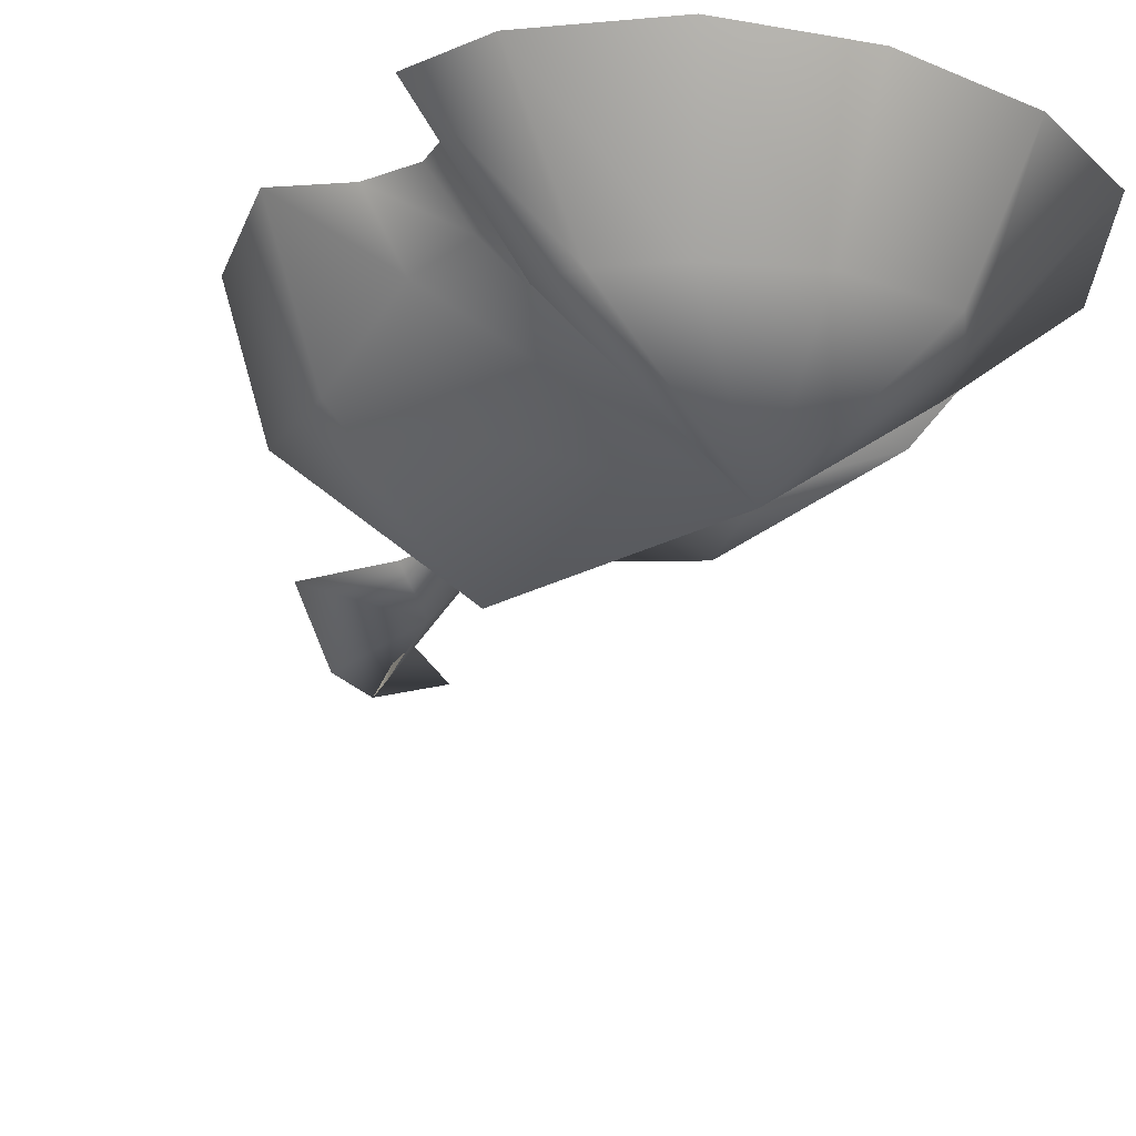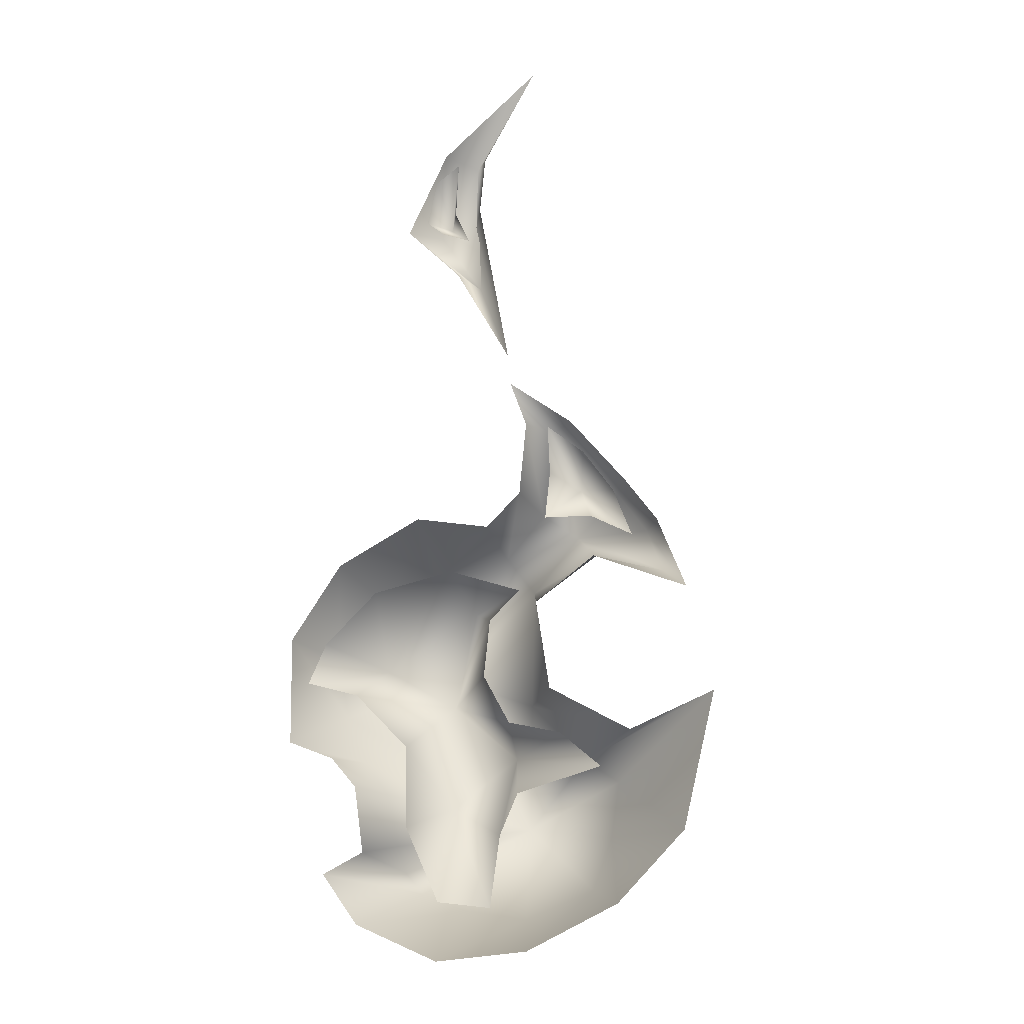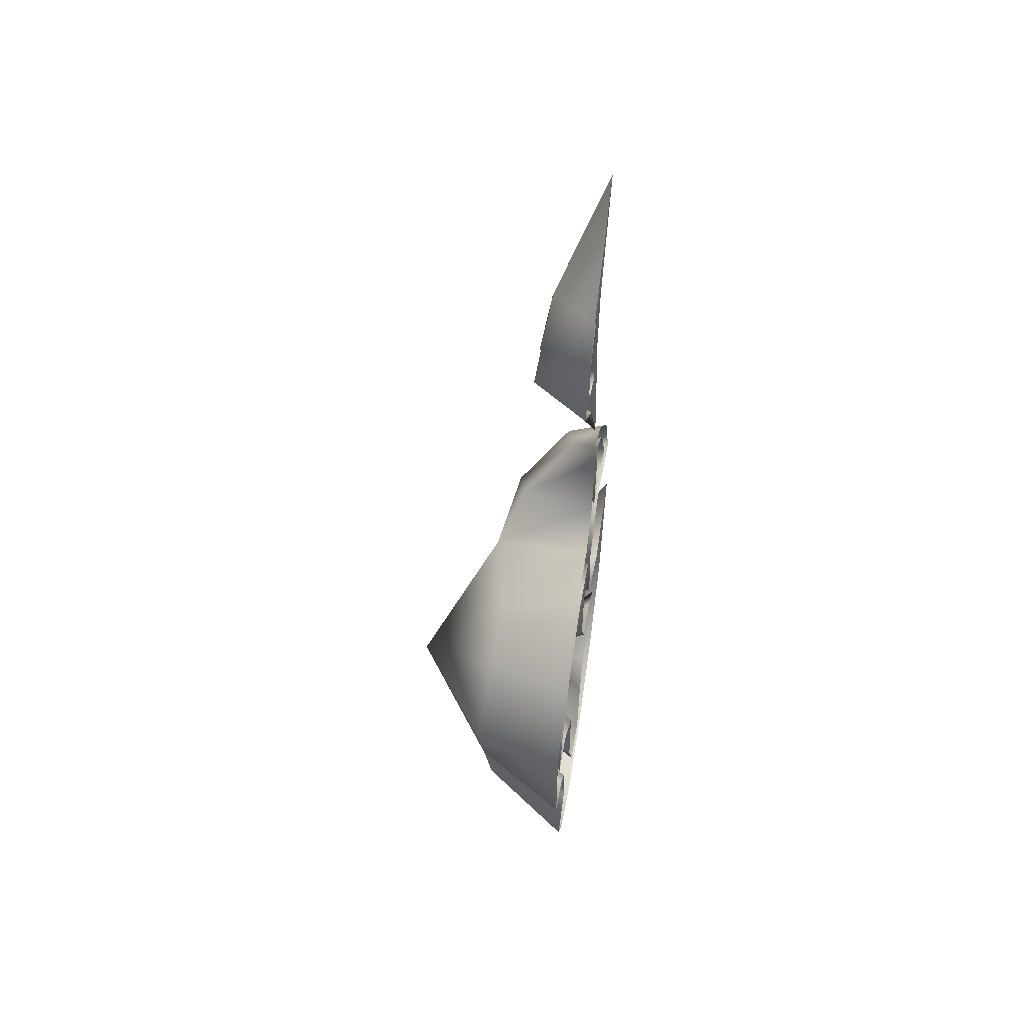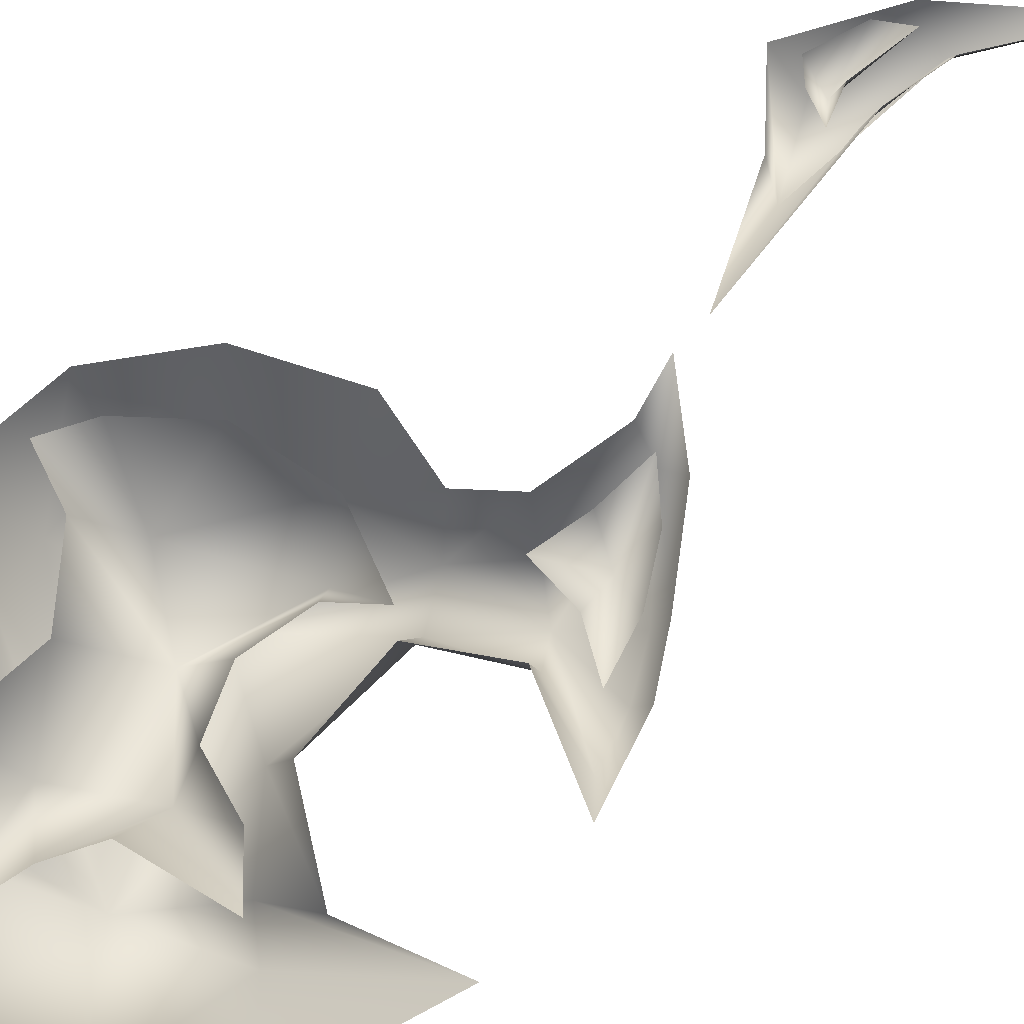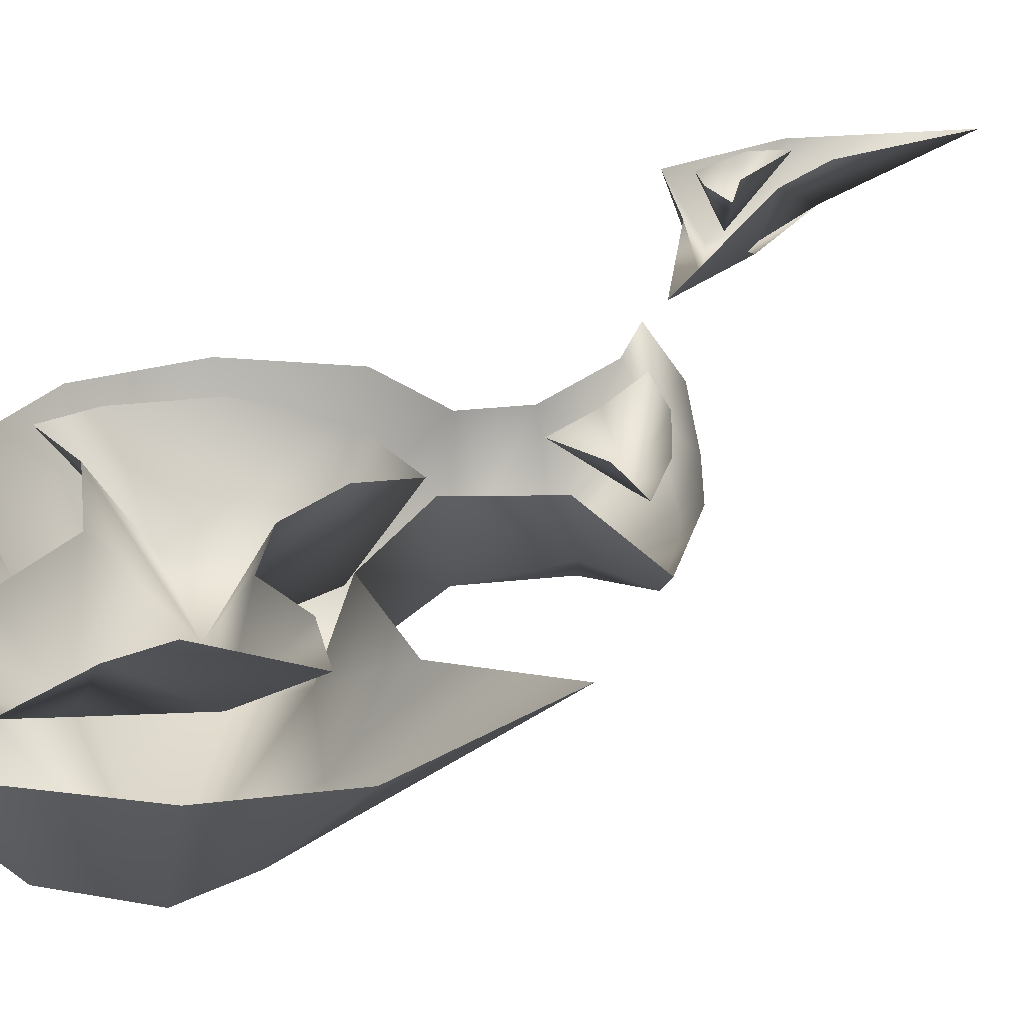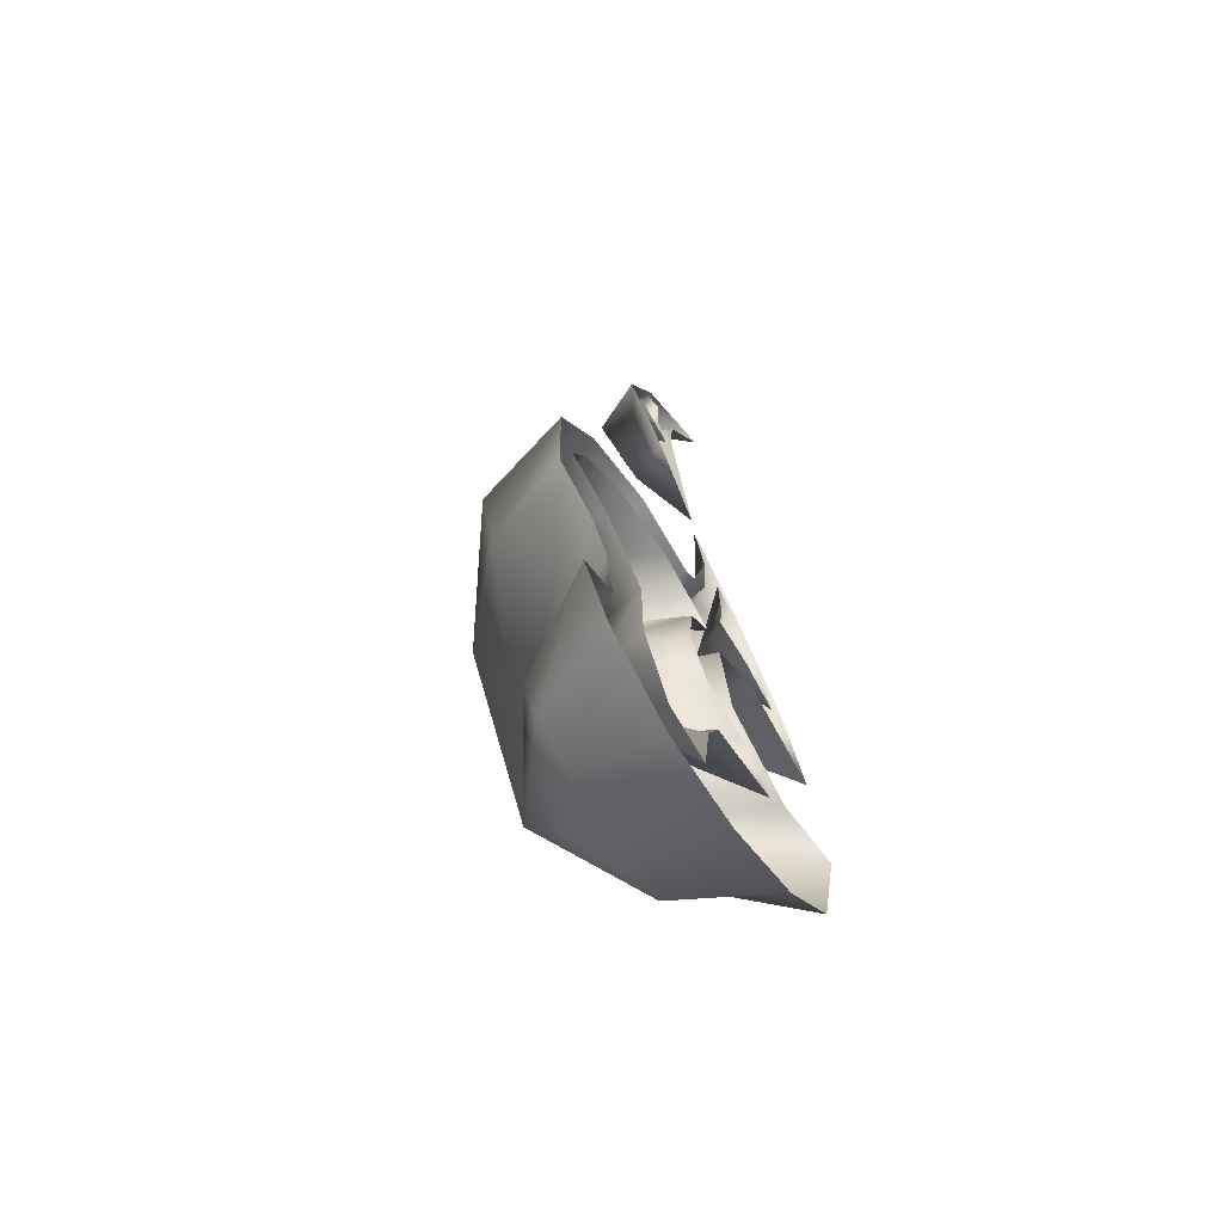
<metadata>
{"format":"obj","ext":"obj","renderer":"f3d","projection":"perspective","resolution":1024,"background":"white","views":[{"elev":-19.4,"azim":-14.0,"up":"+Z"},{"elev":-16.6,"azim":9.4,"up":"+Y"},{"elev":54.3,"azim":-81.0,"up":"+Y"},{"elev":69.1,"azim":48.0,"up":"+Z"},{"elev":31.5,"azim":36.8,"up":"+Z"},{"elev":-68.5,"azim":-58.7,"up":"+Y"}]}
</metadata>
<code>
g fireBlue03_mesh
v 0.02104 0.8171 2.235e-08
v 0.042 0.7669 -0.1968
v -0.1429 0.6353 -0.1517
v 0.02104 0.8171 2.235e-08
v -0.1422 0.7765 2.235e-08
v -0.2475 0.6684 2.235e-08
v -0.2838 0.5847 2.235e-08
v -0.1778 0.5553 2.235e-08
v -0.001951 0.556 -0.1866
v -0.06991 0.4432 2.235e-08
v -0.001236 0.3338 -0.1674
v -0.06763 0.2773 2.235e-08
v 0.0004793 0.1242 2.235e-08
v 0.042 0.7669 -0.1968
v -0.001951 0.556 -0.1866
v -0.001236 0.3338 -0.1674
v 0.1083 0.111 2.235e-08
v 0.1394 0.4358 -0.1579
v 0.1284 0.2564 2.235e-08
v -0.001236 0.3338 -0.1674
v 0.1651 0.3416 2.235e-08
v 0.3374 0.393 2.235e-08
v 0.2534 0.4649 2.235e-08
v 0.1469 0.4885 2.235e-08
v -0.001951 0.556 -0.1866
v 0.09383 0.5877 2.235e-08
v 0.1063 0.7068 -0.0001224
v 0.042 0.7669 -0.1968
v 0.1682 0.77 -0.0002677
v 0.02104 0.8171 2.235e-08
v 0.5725 0.5435 -1.863e-09
v 0.2824 0.4365 -0.1918
v 0.3982 0.4673 -1.863e-09
v 0.2324 0.5588 -1.863e-09
v 0.177 0.8033 -0.1645
v 0.2046 0.7436 -3.725e-09
v 0.3982 0.4673 -1.863e-09
v 0.1687 0.5551 -0.1794
v 0.2824 0.4365 -0.1918
v 0.177 0.8033 -0.1645
v -0.04899 0.6572 -0.3489
v 0.1386 0.3091 -0.3484
v 0.3536 0.3869 -0.1888
v 0.5725 0.5435 -1.863e-09
v 0.5052 0.2609 -1.863e-09
v 0.3368 0.2703 -0.1887
v 0.3676 0.1163 -1.863e-09
v 0.2962 0.1611 -0.1916
v 0.1827 0.02448 -1.863e-09
v 0.1523 0.1015 -0.191
v 0.02393 0.1221 -0.1886
v -0.002105 0.006618 -1.863e-09
v -0.1681 0.08134 -1.863e-09
v -0.0687 0.1579 -0.1885
v -0.2411 0.1839 -1.863e-09
v -0.1089 0.2036 -0.1891
v -0.1025 0.2494 -0.09463
v -0.1089 0.2036 -0.1891
v -0.1586 0.2273 -1.863e-09
v -0.2411 0.1839 -1.863e-09
v -0.1776 0.3629 -1.863e-09
v -0.1255 0.3561 -0.07601
v -0.2286 0.4235 -1.863e-09
v -0.1776 0.4271 -0.09522
v -0.3198 0.4598 -1.863e-09
v -0.2406 0.5419 -0.1823
v -0.3231 0.6811 -1.863e-09
v -0.2695 0.6773 -0.1892
v -0.1491 0.7877 -0.1755
v -0.03734 0.8444 -0.1713
v 0.1106 0.8929 -0.2041
v 0.2729 0.9278 -0.1765
v 0.321 0.8668 -0.106
v 0.2046 0.7436 -3.725e-09
v 0.3279 0.8392 -1.863e-09
v 0.4689 0.8176 -0.06635
v 0.4689 0.8176 -0.06635
v 0.5217 0.7654 -1.863e-09
v -0.05204 0.9368 -1.863e-09
v 0.09897 0.9131 -3.725e-09
v -0.2216 0.8403 -1.863e-09
v -0.2695 0.6773 -0.1892
v -0.3231 0.6811 -1.863e-09
v 0.1696 0.9848 -1.863e-09
v 0.1992 0.9768 -0.1574
v 0.1845 1.14 -1.863e-09
v 0.2371 1.134 -0.05132
v 0.1504 1.236 -3.725e-09
v 0.2824 1.14 -1.863e-09
v 0.3979 1.002 -1.863e-09
v 0.3743 0.9941 -0.08053
v 0.4632 0.9137 -1.863e-09
v 0.4367 0.9028 -0.05097
v 0.4689 0.8176 -0.06635
v 0.5217 0.7654 -1.863e-09
v 0.4689 0.8176 -0.06635
v -0.3231 0.6811 -1.863e-09
v -0.2695 0.6773 -0.1892
v 0.09195 1.778 -1.863e-09
v 0.05964 1.8 -0.08675
v 0.2027 1.986 -1.863e-09
v 0.08062 1.656 -1.863e-09
v 0.05964 1.8 -0.08675
v 0.05037 1.654 -0.108
v 0.1446 1.302 -3.725e-09
v 0.06949 1.496 -0.0785
v -0.02521 1.642 -0.108
v -0.0808 1.612 -1.863e-09
v -0.02521 1.642 -0.108
v 0.03139 1.502 -1.863e-09
v 0.1446 1.302 -3.725e-09
v 0.2027 1.986 -1.863e-09
v 0.00193 1.795 -1.863e-09
v -0.02521 1.642 -0.108
v -0.0808 1.612 -1.863e-09
v 0.3084 1.071 2.235e-08
v 0.2932 1.011 -0.08897
v 0.2319 1.132 2.235e-08
v 0.3716 0.9819 2.235e-08
v 0.4095 0.8829 2.235e-08
v 0.2932 1.011 -0.08897
v 0.3215 0.9274 2.235e-08
v 0.2253 0.9276 3.073e-08
v 0.2362 1.027 4.47e-08
v 0.2932 1.011 -0.08897
v 0.2319 1.132 2.235e-08
v -0.002764 1.604 2.235e-08
v 0.001237 1.65 -0.0862
v 0.05546 1.584 2.235e-08
v -0.03928 1.634 2.235e-08
v -0.01744 1.732 2.235e-08
v 0.03105 1.77 2.235e-08
v 0.05546 1.584 2.235e-08
v 0.001237 1.65 -0.0862
v 0.02562 1.648 2.235e-08
v 0.03105 1.77 2.235e-08
g fireBlue03_mesh_0
f 3 2 1
f 5 3 4
f 6 3 5
f 7 3 6
f 8 3 7
f 9 3 8
f 10 9 8
f 9 10 11
f 10 12 11
f 13 11 12
f 3 15 14
f 17 16 13
f 18 15 16
f 20 17 19
f 18 20 19
f 21 18 19
f 21 22 18
f 18 22 23
f 24 18 23
f 25 18 24
f 26 25 24
f 26 27 25
f 27 28 25
f 29 28 27
f 30 28 29
f 33 32 31
f 36 35 34
f 34 38 37
f 38 39 37
f 40 38 34
f 40 41 38
f 38 42 39
f 41 42 38
f 39 42 43
f 39 43 44
f 44 43 45
f 43 46 45
f 43 42 46
f 45 46 47
f 46 42 48
f 46 48 47
f 47 48 49
f 48 42 50
f 48 50 49
f 50 42 51
f 49 50 52
f 50 51 52
f 52 51 53
f 51 54 53
f 51 42 54
f 53 54 55
f 54 56 55
f 54 42 56
f 58 42 57
f 58 57 59
f 60 58 59
f 59 57 61
f 57 62 61
f 57 42 62
f 61 62 63
f 62 64 63
f 62 42 64
f 63 64 65
f 66 64 42
f 64 66 65
f 65 66 67
f 41 66 42
f 66 41 68
f 68 41 69
f 69 41 70
f 70 41 71
f 71 41 40
f 40 72 71
f 73 72 40
f 73 40 74
f 75 73 74
f 73 76 72
f 77 73 75
f 78 77 75
f 69 70 79
f 79 70 80
f 70 71 80
f 81 69 79
f 82 69 81
f 83 82 81
f 80 71 84
f 71 85 84
f 71 72 85
f 84 85 86
f 85 87 86
f 85 72 87
f 86 87 88
f 88 87 89
f 89 87 90
f 87 91 90
f 87 72 91
f 90 91 92
f 91 72 93
f 91 93 92
f 94 93 72
f 92 93 95
f 93 96 95
f 66 98 97
f 101 100 99
f 99 103 102
f 103 104 102
f 102 104 105
f 104 106 105
f 104 103 106
f 103 107 106
f 106 109 108
f 110 106 108
f 111 106 110
f 113 103 112
f 114 103 113
f 115 114 113
f 118 117 116
f 119 116 117
f 119 121 120
f 120 121 122
f 122 121 123
f 123 125 124
f 124 125 126
f 129 128 127
f 127 128 130
f 130 128 131
f 131 128 132
f 135 134 133
f 136 134 135

</code>
